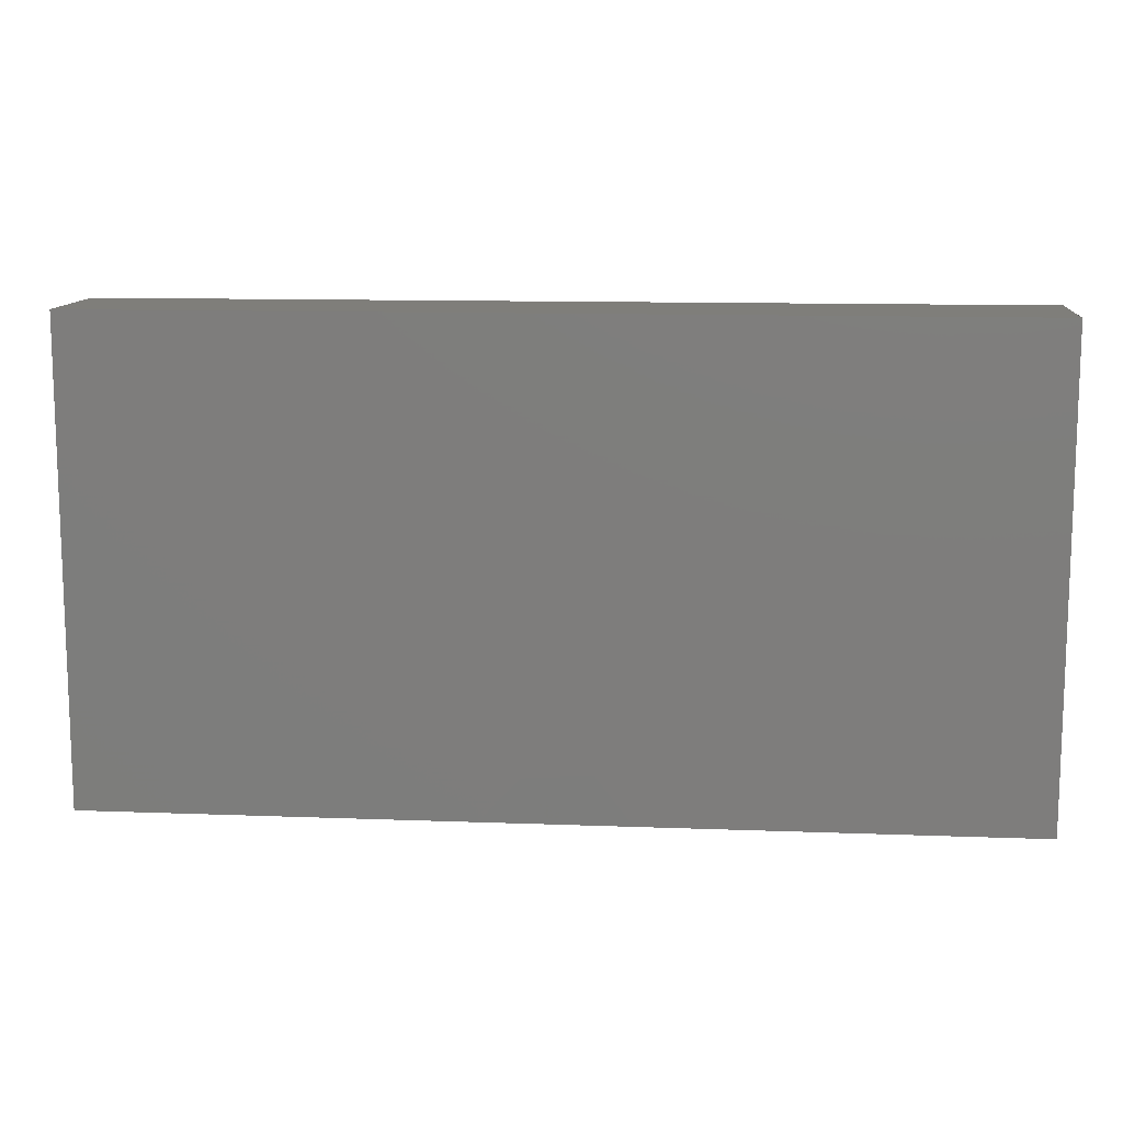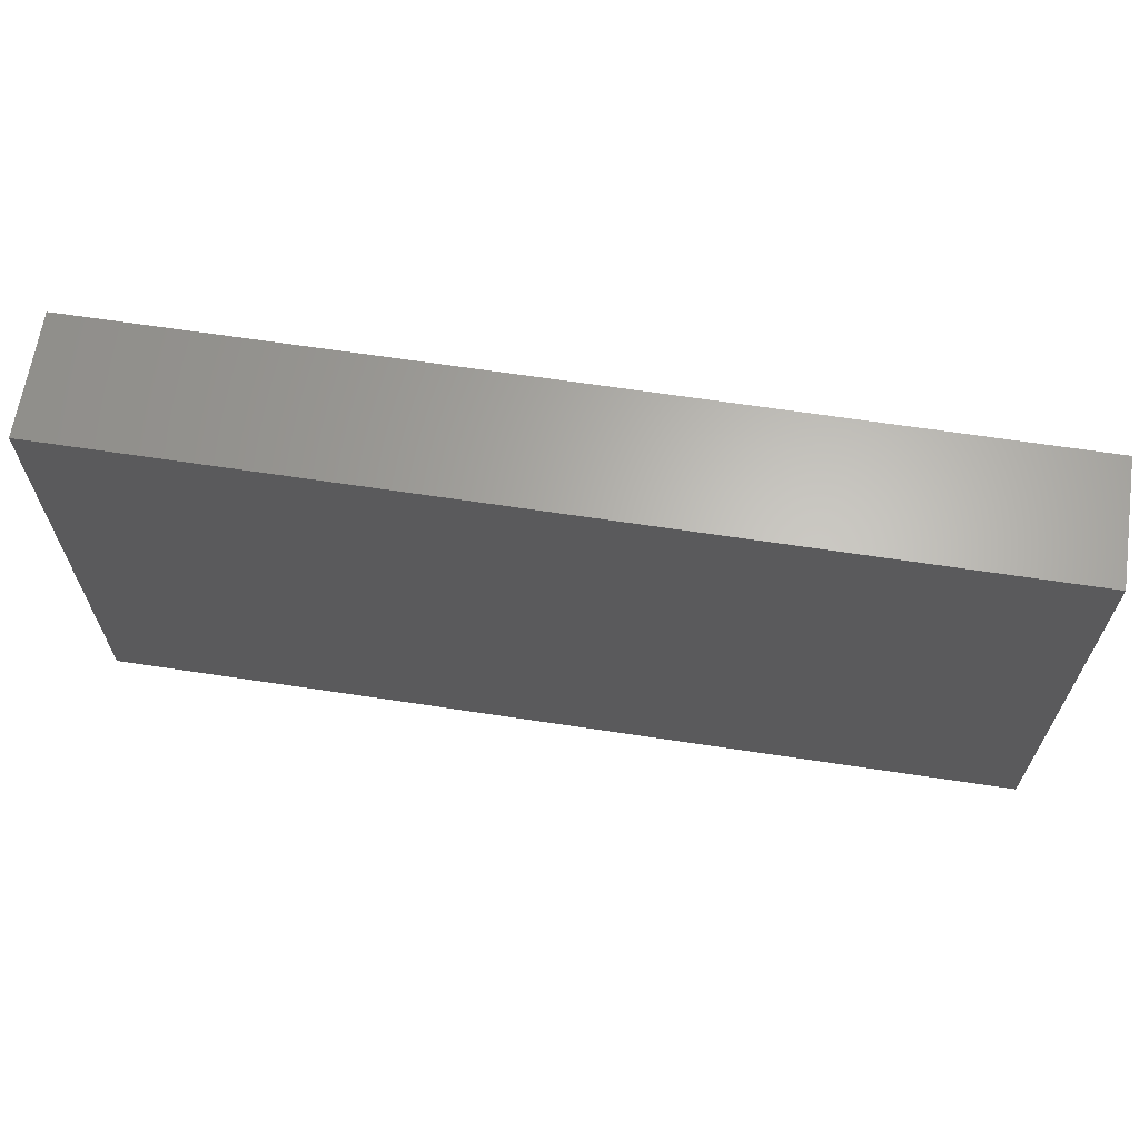
<metadata>
{"format":"stl","ext":"stl","renderer":"f3d","projection":"perspective","resolution":1024,"background":"white","views":[{"elev":11.8,"azim":5.2,"up":"+Y"},{"elev":64.8,"azim":-171.3,"up":"+Y"}]}
</metadata>
<code>
# stl→obj: 359 verts, 714 faces
v 0.02899 0.04843 -0.0126
v 0.02445 0.04843 0.002171
v 0.04402 0.04843 -0.002437
v -0.07708 -0.03603 -0.0126
v -0.0774 -0.04843 -0.0126
v -0.09372 -0.03918 -0.0126
v 0.001906 -0.02524 -0.0126
v 0.008606 -0.03084 -0.0126
v -0.009792 -0.03416 -0.0126
v 0.08056 0.02131 -0.0126
v 0.08475 0.03264 -0.0126
v 0.09372 0.02727 -0.0126
v 0.06928 -0.01831 -0.0126
v 0.08179 -0.01708 -0.0126
v 0.06527 -0.02669 -0.0126
v -0.09372 0.04843 0.0007019
v -0.09372 0.04843 0.0126
v -0.08413 0.04843 0.0126
v -0.07453 0.04843 -0.0126
v -0.08413 0.04843 -0.0126
v -0.08413 0.04843 0
v 0.03854 0.04003 0.0126
v 0.05163 0.03898 0.0126
v 0.04472 0.04843 0.0126
v 0.07344 0.04843 0.0126
v 0.08358 0.04843 0.0126
v 0.08375 0.04843 0.004095
v 0.08179 -0.008512 -0.0126
v 0.09372 -0.01476 -0.0126
v 0.08029 0.007439 -0.0126
v 0.09372 0.002374 -0.0126
v -0.03629 -0.01858 -0.0126
v -0.03961 -0.009699 -0.0126
v -0.02827 -0.0113 -0.0126
v -0.04098 0.002487 -0.0126
v -0.05001 -0.003894 -0.0126
v -0.009792 0 -0.0126
v 0.001003 3.016e-05 -0.0126
v -0.0106 -0.008912 -0.0126
v -0.009018 -0.0248 -0.0126
v -0.01903 -0.01897 -0.0126
v -0.05236 0.04843 0.00243
v -0.05963 0.04843 -0.0126
v -0.06727 0.04843 0
v -0.09372 -0.02032 0.003706
v -0.09372 -0.03431 0.004462
v -0.09372 -0.02953 0.0126
v 0.02563 -0.04843 -0.0126
v 0.01793 -0.0316 -0.0126
v 0.03139 -0.03966 -0.0126
v -0.09372 0.003379 0.0126
v -0.08279 -0.007745 0.0126
v -0.08463 0.008045 0.0126
v 0.08266 -0.02721 0.0126
v 0.09372 -0.02544 0.0126
v 0.07642 -0.01446 0.0126
v 0.007357 -0.03859 0.0126
v -0.006678 -0.03944 0.0126
v -0.0006665 -0.04843 0.01257
v 0.05963 -0.04843 0.0126
v 0.06683 -0.03544 0.0126
v 0.05963 -0.02953 0.0126
v 0.01491 -0.04843 0.0126
v 0.02236 -0.03898 0.0126
v 0.01529 -0.02757 0.0126
v -0.0003284 -0.0273 0.0126
v 0.02236 -0.02215 0.0126
v 0.04945 -0.03916 0.0126
v -0.04472 0.03966 -0.0126
v -0.04472 0.04843 -0.0126
v 0.09372 0.02931 -0.001059
v 0.09372 0.01714 -0.0126
v 0.0643 0.04843 0.0126
v 0.06708 0.03691 0.0126
v 0.07453 0.01476 0.0126
v 0.07476 0.03092 0.0126
v 0.069 0.02137 0.0126
v 0.09372 0.02953 0.0126
v 0.06708 -0.02215 0.0126
v -0.09372 -0.004125 -0.0126
v -0.09372 -0.007455 -0.001244
v -0.09372 0.004152 -0.005148
v -0.09372 0.01362 0.003384
v -0.09372 0.01499 0.0126
v -0.02411 0.03254 -0.0126
v -0.04013 0.03244 -0.0126
v 0.08179 0.04843 -0.0126
v 0.07543 0.03776 -0.0126
v 0.06985 0.04843 -0.0126
v -0.02646 -0.0257 -0.0126
v -0.09372 0.04059 0.004239
v -0.0151 0.03898 0.0126
v -0.01529 0.04843 0.0126
v -0.024 0.03982 0.0126
v 0.09372 -0.04843 -0.0126
v 0.09372 -0.04843 -0.001651
v 0.08433 -0.04843 0.003709
v -0.05495 -0.04843 0.0126
v -0.04145 -0.04843 -0.00243
v -0.03399 -0.04843 0.0126
v -0.08307 -0.02848 -0.0126
v 0.0489 0.03241 -0.0126
v 0.03521 0.03107 -0.0126
v 0.02747 0.03666 -0.0126
v 0.07035 -0.04843 0.0126
v 0.07035 -0.04843 0
v 0.08204 -0.04843 0.0126
v 0.007264 0.04843 0.00243
v 0.01491 0.04843 -0.003401
v 0.001673 0.04843 -0.005486
v 0.03259 -0.009699 -0.0126
v 0.02276 -0.01456 -0.0126
v 0.02514 -0.002317 -0.0126
v 0.06985 -0.004633 -0.0126
v 0.02319 0.02535 -0.0126
v -0.05271 -0.04843 -0.0006369
v -0.0489 -0.04843 -0.0126
v 0.06334 0.01895 -0.0126
v 0.06474 0.03228 -0.0126
v 0.07083 0.02369 -0.0126
v -0.07028 0.0289 -0.0126
v -0.06033 0.02444 -0.0126
v -0.06942 0.01751 -0.0126
v -0.0494 0.01476 -0.0126
v -0.0494 0.005065 -0.0126
v -0.0643 0.01013 -0.0126
v -0.07126 -0.04843 -0.002171
v -0.06385 -0.04843 0.004052
v -0.07871 -0.04843 0.003401
v -0.08659 -0.04843 -0.00409
v 0.005364 -0.0413 -0.0126
v -0.03631 0.04843 0.000896
v -0.0451 0.04843 0.0126
v -0.03019 0.04843 0.0126
v -0.007643 0.04843 0.00243
v -0.01626 0.04843 -0.0126
v -0.02255 0.04843 0.00243
v 0.09372 -0.02514 -0.001584
v 0.09372 -0.03691 0
v 0.09372 -0.02953 -0.0126
v 0.09372 -0.01467 -0.002254
v 0.09372 -0.01875 0.00602
v 0.09367 0.04843 0.00243
v -0.03727 0.02953 0.0126
v -0.01491 0.02953 0.0126
v 0.01491 0.02953 0.0126
v 0.005362 0.04006 0.0126
v 0 0.02953 0.0126
v 0.09372 0.03785 -0.0126
v 0.04472 0.02953 0.0126
v 0.05909 0.04843 -0.0126
v 0.0584 0.03876 -0.0126
v 0.04469 0.04843 -0.0126
v 0.0364 0.044 -0.0126
v -0.04472 -0.02953 0.0126
v -0.03679 -0.037 0.0126
v -0.03727 -0.02215 0.0126
v -0.02981 -0.01476 0.0126
v -0.02866 -0.02952 0.0126
v 0.05963 0.02953 0.0126
v 0 0.01476 0.0126
v -0.007453 0.007382 0.0126
v 0 0 0.0126
v 0.007453 -0.007382 0.0126
v 0.007453 0.007382 0.0126
v 0.01491 0.01476 0.0126
v 0.02236 0.02215 0.0126
v 0.01472 0.03898 0.0126
v 0.03092 -0.02804 0.0126
v 0.02981 -0.01476 0.0126
v 0.02981 0.02953 0.0126
v 0.02325 0.04036 0.0126
v 0.01453 0.04843 0.0126
v 0.04472 0.01476 0.0126
v 0.05217 0.007382 0.0126
v 0.05217 0.02215 0.0126
v -0.09372 0.04843 -0.0126
v -0.09372 -0.01951 0.0126
v -0.08199 -0.02215 0.0126
v -0.09372 -0.03898 0.0126
v -0.09372 -0.02658 -0.004654
v -0.01491 -0.04843 0.0126
v -0.01539 -0.03836 0.0126
v 0.07035 -0.04843 -0.0126
v 0.08204 -0.04843 -0.0126
v -0.07453 -0.02953 0.0126
v -0.09372 -0.0411 -0.004654
v 0.09372 -0.04843 0.0126
v 0.09372 0.04843 0.0126
v -0.09372 -0.007382 0.0126
v -0.01491 0.01476 0.0126
v -0.08476 -0.03966 0.0126
v -0.09372 -0.04843 0.0126
v -0.08498 -0.04843 0.0126
v -0.05963 6.939e-18 0.0126
v -0.07453 0 0.0126
v -0.05963 -0.01476 0.0126
v -0.07315 0.04843 0.0126
v -0.08413 0.03898 0.0126
v 0.09372 0.04843 -0.0126
v -0.03727 0 0.0126
v -0.02981 0.01476 0.0126
v -0.09372 0.03553 -0.003773
v 0.007453 0.02215 0.0126
v -0.05963 0.01476 0.0126
v -0.04472 0.01476 0.0126
v -0.09372 0.03686 0.0126
v -0.08636 0.03069 0.0126
v -0.02433 -0.03802 0.0126
v -0.07921 0.02953 -0.0126
v -0.07771 0.03927 -0.0126
v -0.07453 -0.01476 0.0126
v -0.07453 0.01476 0.0126
v -0.08413 0.02215 0.0126
v 0.09372 -0.03694 0.0126
v 0.09372 -0.01068 0.0126
v 0.02563 -0.04843 0.003401
v 0.03309 -0.04843 -0.0046
v 0.04057 -0.04843 0.002712
v -0.06386 -0.04843 -0.0126
v -0.01491 -0.02953 0.0126
v 0.01158 0.03542 -0.0126
v 0.01491 0.04843 -0.0126
v 0.04472 -0.02953 0.0126
v -0.09372 -0.04843 -0.0126
v -0.09362 -0.04843 0.003401
v 0.03727 -0.02215 0.0126
v 0.04468 -0.01475 0.0126
v -0.04472 -0.01476 0.0126
v -0.07623 -0.04843 0.0126
v -0.06381 -0.04843 0.0126
v -0.06632 -0.03796 0.0126
v -0.05521 -0.03895 0.0126
v -0.09372 0.02529 0.0126
v -0.09372 0.02368 0.0001923
v 0.03437 0.04843 0.0126
v 0.09372 -0.006195 -0.0126
v -0.02679 -0.04843 -0.0046
v -0.01958 -0.04843 -0.0126
v -0.01729 -0.04843 0.0009178
v 0.03904 -0.03136 -0.0126
v 0.04054 -0.04843 -0.0126
v -0.04038 0.01295 -0.0126
v -0.02564 0.01811 -0.0126
v -0.03132 0.008451 -0.0126
v 0.04004 -0.0194 -0.0126
v 0.05495 -0.03416 -0.0126
v 0.06408 -0.0413 -0.0126
v 0.07037 -0.03499 -0.0126
v -0.02981 0.04843 -0.0126
v 0.05234 0.04843 -0.004622
v 0.005114 0.04843 -0.0126
v 0.06172 0.04843 0.002171
v -0.0006321 0.04843 0.0126
v 0.08476 -0.03416 -0.0126
v -0.09372 0.009738 -0.0126
v 0.09372 0.01476 0.0126
v 0.09372 -0.007382 0.002224
v 0.02981 -0.02953 -0.0126
v 0.01073 -0.04843 -0.0126
v 0.04268 0.02373 -0.0126
v 0.03279 0.02052 -0.0126
v 0.03727 0.007382 0.0126
v 0.03727 0.02215 0.0126
v 0.02981 0.01476 0.0126
v 0.09372 -0.03898 -0.0126
v 0.07058 0.009942 -0.0126
v 0.0624 0.002749 -0.0126
v 0.07453 0 0.0126
v 0.05963 1.388e-17 0.0126
v 0.05969 0.01587 0.0126
v -0.05637 -0.03975 -0.0126
v -0.07177 -0.00996 -0.0126
v -0.07176 0.002749 -0.0126
v -0.063 -0.004931 -0.0126
v -0.05959 -0.03003 0.0126
v -0.07425 0.03062 0.0126
v -0.0494 0.02489 -0.0126
v -0.0494 -0.03416 -0.0126
v -0.05685 -0.02678 -0.0126
v -0.09372 0.03898 -0.0126
v -0.03864 0.03946 0.0126
v -0.05325 0.03846 0.0126
v -0.01958 0 -0.0126
v -0.06001 0.04843 0.0126
v -0.06573 0.03922 0.0126
v -0.006024 0.04005 0.0126
v 0.01023 -0.01476 -0.0126
v 0.01438 -0.02314 -0.0126
v -0.01491 -0.01476 0.0126
v -0.01491 0 0.0126
v 0.02249 1.155e-05 0.0126
v -0.01958 0.02489 -0.0126
v -0.01397 0.01661 -0.0126
v 0.01768 0.01751 -0.0126
v 0.02573 0.01099 -0.0126
v 0.0169 0.006527 -0.0126
v -0.08036 -0.004208 -0.0126
v -0.08647 -0.01202 -0.0126
v -0.07921 0.01013 -0.0126
v 0.05963 -0.01476 0.0126
v 0.0844 -0.004801 0.0126
v 0.04472 0 0.0126
v -0.08647 0.01757 -0.0126
v 0.04472 -0.04843 0.0126
v 0.09372 0.03898 0.0126
v -0.08683 0.002407 -0.0126
v -0.03072 -0.0007854 -0.0126
v 0 -0.01476 -0.0126
v -0.02445 -0.04843 0.0126
v 0.05545 -0.04843 0.003401
v 0.05831 -0.04843 -0.0126
v -0.004678 0.04843 -0.0126
v -0.0003407 0.03964 -0.0126
v -0.01858 -0.03391 -0.0126
v -0.004179 -0.04843 0.003401
v -0.03449 -0.04843 -0.0126
v 0.08413 0.007382 0.0126
v -0.05963 0.02953 0.0126
v 0.04943 -0.04843 -0.0126
v -0.07305 -0.0274 -0.0126
v -0.09372 -0.01969 -0.0126
v 0.03971 -0.004146 -0.0126
v -0.09372 0.02528 -0.0126
v 0.05879 -0.02034 -0.0126
v 0.04875 -0.01349 -0.0126
v -0.0335 0.02453 -0.0126
v -0.06111 0.03683 -0.0126
v 0.01491 -0.01476 0.0126
v 0 -0.01476 0.0126
v -0.007453 -0.02215 0.0126
v -0.09372 -0.02992 -0.0126
v 0.002249 -0.04843 -0.005316
v 0.01054 -0.04843 0.002055
v -0.004179 -0.04843 -0.0126
v 0.01818 -0.04843 -0.0046
v 0.02981 -0.04843 0.0126
v -0.009792 0.03228 -0.0126
v -0.01564 0.03873 -0.0126
v -0.004678 0.02489 -0.0126
v 0.05495 0.02489 -0.0126
v -0.04194 -0.02678 -0.0126
v -0.04983 -0.01715 -0.0126
v -0.06594 -0.03224 -0.0126
v -0.07921 -0.0194 -0.0126
v -0.0643 -0.0194 -0.0126
v -0.05685 -0.01202 -0.0126
v -0.0265 -0.03858 -0.0126
v -0.03449 -0.03416 -0.0126
v -0.01958 0.01013 -0.0126
v -0.005931 0.01008 -0.0126
v 0.008276 0.01076 -0.0126
v 0.001903 0.01663 -0.0126
v 0.01023 0.02489 -0.0126
v 0.05486 -0.004188 -0.0126
v 0.0475 0.002749 -0.0126
v 0.03963 0.00961 -0.0126
v 0.05495 0.01013 -0.0126
v 0.01023 -0.004633 -0.0126
f 1 2 3
f 4 5 6
f 7 8 9
f 10 11 12
f 13 14 15
f 16 17 18
f 19 20 21
f 22 23 24
f 25 26 27
f 14 28 29
f 30 31 28
f 32 33 34
f 35 33 36
f 37 38 39
f 40 41 39
f 42 43 44
f 45 46 47
f 48 49 50
f 51 52 53
f 54 55 56
f 57 58 59
f 60 61 62
f 63 64 57
f 65 66 57
f 67 65 64
f 60 62 68
f 69 43 70
f 7 9 40
f 71 72 12
f 73 23 74
f 75 76 77
f 78 76 75
f 62 61 79
f 80 81 82
f 74 76 25
f 83 51 84
f 69 85 86
f 87 88 89
f 34 41 90
f 16 91 17
f 92 93 94
f 95 96 97
f 98 99 100
f 19 21 44
f 101 4 6
f 102 103 104
f 105 106 107
f 108 109 110
f 111 112 113
f 114 30 28
f 103 115 104
f 116 117 99
f 118 119 120
f 121 122 123
f 124 125 126
f 127 128 129
f 28 14 13
f 129 130 5
f 8 131 9
f 132 133 134
f 135 136 137
f 132 134 137
f 138 139 140
f 138 141 142
f 87 89 143
f 94 144 145
f 146 147 148
f 149 12 11
f 23 22 150
f 102 151 152
f 25 73 74
f 153 102 154
f 155 156 157
f 158 157 159
f 74 160 76
f 19 44 43
f 94 145 92
f 161 162 163
f 163 164 165
f 146 166 167
f 147 146 168
f 169 170 67
f 146 167 171
f 168 172 173
f 174 175 176
f 104 1 154
f 177 16 21
f 178 47 179
f 46 180 47
f 46 45 181
f 182 58 183
f 184 185 97
f 179 47 186
f 187 180 46
f 177 21 20
f 185 95 97
f 188 107 97
f 189 27 26
f 190 178 52
f 144 191 145
f 165 161 163
f 192 193 194
f 195 196 197
f 198 18 199
f 200 149 87
f 144 201 202
f 187 46 181
f 91 16 203
f 12 149 71
f 149 11 88
f 148 204 146
f 205 201 206
f 199 207 208
f 156 209 159
f 121 210 211
f 212 52 179
f 213 214 53
f 168 173 147
f 55 54 215
f 216 56 55
f 217 218 219
f 220 116 128
f 188 215 107
f 183 58 221
f 66 58 57
f 57 64 65
f 222 223 104
f 68 224 64
f 225 226 187
f 133 132 42
f 102 104 154
f 170 227 228
f 229 155 157
f 230 231 232
f 231 233 232
f 155 98 156
f 234 235 83
f 72 30 10
f 71 143 78
f 2 236 3
f 12 72 10
f 31 30 72
f 140 14 29
f 28 31 237
f 238 239 240
f 50 241 242
f 243 244 245
f 246 247 241
f 248 249 184
f 250 85 70
f 24 251 3
f 70 85 69
f 24 3 236
f 252 223 222
f 151 251 253
f 136 85 250
f 223 110 109
f 223 252 110
f 108 135 254
f 135 137 93
f 140 255 14
f 82 83 256
f 31 257 258
f 111 246 259
f 149 88 87
f 259 241 50
f 49 260 131
f 251 153 3
f 261 262 103
f 141 29 237
f 263 174 264
f 264 171 265
f 139 266 140
f 118 267 268
f 79 56 269
f 270 269 271
f 139 55 215
f 220 4 272
f 138 55 139
f 273 274 275
f 274 123 126
f 235 234 203
f 190 51 81
f 82 81 51
f 245 35 243
f 276 197 186
f 196 205 213
f 195 205 196
f 205 277 213
f 157 158 201
f 122 278 124
f 279 272 280
f 192 47 180
f 207 234 208
f 210 281 211
f 282 133 283
f 284 39 34
f 285 286 283
f 147 254 287
f 134 282 94
f 288 289 7
f 198 199 277
f 23 73 24
f 195 197 201
f 205 195 201
f 158 290 291
f 290 163 291
f 221 290 158
f 165 292 166
f 293 294 244
f 295 296 297
f 298 273 299
f 274 298 300
f 93 92 287
f 286 198 277
f 301 270 175
f 56 216 302
f 228 301 303
f 123 210 121
f 170 303 263
f 124 243 125
f 170 228 303
f 263 265 292
f 259 50 49
f 259 49 289
f 304 123 300
f 64 305 68
f 116 99 98
f 188 96 215
f 98 100 156
f 28 237 29
f 292 265 167
f 306 25 76
f 307 300 298
f 253 27 89
f 99 238 100
f 132 70 42
f 110 135 108
f 306 26 25
f 308 33 35
f 40 39 309
f 34 33 308
f 76 78 306
f 143 200 87
f 233 231 98
f 240 310 238
f 189 26 306
f 43 121 211
f 106 311 312
f 39 284 37
f 252 313 110
f 313 252 314
f 78 257 71
f 315 40 9
f 251 24 73
f 178 190 45
f 17 91 207
f 95 266 96
f 257 216 258
f 216 55 142
f 59 182 316
f 304 210 123
f 40 309 7
f 193 192 180
f 17 207 199
f 93 137 134
f 317 238 99
f 18 17 199
f 231 129 128
f 231 230 129
f 230 194 129
f 128 98 231
f 302 318 269
f 216 142 258
f 240 182 310
f 42 44 285
f 182 59 58
f 57 59 63
f 61 60 105
f 144 283 319
f 92 145 287
f 146 172 168
f 171 22 172
f 189 306 143
f 247 312 320
f 35 36 125
f 101 321 4
f 322 181 81
f 84 234 83
f 178 45 47
f 83 82 51
f 39 41 34
f 7 289 8
f 49 8 289
f 113 323 111
f 203 324 235
f 127 129 5
f 13 15 325
f 247 326 325
f 259 246 241
f 184 249 185
f 327 243 278
f 328 121 43
f 19 211 20
f 320 312 311
f 106 184 97
f 324 256 235
f 51 190 52
f 214 208 234
f 126 122 124
f 122 126 123
f 184 312 248
f 16 18 21
f 203 281 324
f 6 225 187
f 185 255 266
f 107 61 105
f 61 54 79
f 159 157 156
f 132 250 70
f 53 52 196
f 144 205 206
f 221 58 66
f 164 292 165
f 64 169 67
f 170 329 67
f 292 329 170
f 70 43 42
f 271 176 175
f 75 318 257
f 179 197 212
f 277 214 213
f 283 286 319
f 144 282 283
f 94 282 144
f 330 163 331
f 148 147 287
f 65 67 329
f 292 164 329
f 172 22 236
f 174 263 303
f 174 303 175
f 270 271 175
f 271 160 176
f 140 29 141
f 180 226 193
f 16 177 281
f 13 325 114
f 332 101 6
f 186 230 232
f 247 242 241
f 96 139 215
f 332 6 187
f 242 247 320
f 193 226 129
f 193 129 194
f 60 311 106
f 2 223 109
f 252 222 314
f 54 107 215
f 281 177 20
f 185 266 95
f 43 211 19
f 189 143 27
f 243 35 125
f 225 6 5
f 18 198 44
f 109 173 2
f 333 260 334
f 218 242 219
f 219 242 320
f 116 98 128
f 220 128 127
f 316 240 335
f 333 316 335
f 334 260 336
f 217 336 48
f 217 48 218
f 225 130 226
f 220 127 5
f 48 242 218
f 106 312 184
f 105 60 106
f 335 240 239
f 335 260 333
f 260 48 336
f 130 225 5
f 337 217 219
f 253 73 25
f 59 316 334
f 217 63 334
f 107 106 97
f 257 302 216
f 220 5 4
f 242 48 50
f 239 9 335
f 48 260 49
f 91 203 234
f 207 91 234
f 190 81 45
f 238 317 239
f 238 310 100
f 27 143 89
f 103 102 261
f 278 69 86
f 85 327 86
f 338 293 339
f 339 293 85
f 340 338 314
f 341 152 119
f 341 102 152
f 119 88 120
f 120 88 10
f 23 160 74
f 259 289 112
f 112 111 259
f 15 247 325
f 71 257 31
f 132 137 250
f 332 181 322
f 80 322 81
f 341 119 118
f 342 343 32
f 32 343 33
f 86 327 278
f 80 307 298
f 299 80 298
f 214 234 84
f 192 194 230
f 4 321 344
f 345 273 346
f 273 298 274
f 346 347 343
f 346 343 280
f 36 275 125
f 36 347 275
f 278 122 328
f 233 98 155
f 348 90 315
f 90 348 349
f 245 244 350
f 350 351 37
f 350 294 351
f 340 293 338
f 352 351 353
f 354 222 115
f 354 115 295
f 326 323 355
f 323 356 355
f 357 261 358
f 357 358 356
f 75 257 78
f 149 200 71
f 47 192 186
f 280 344 346
f 233 155 276
f 232 233 276
f 346 275 347
f 273 275 346
f 125 275 126
f 274 126 275
f 117 279 349
f 279 117 272
f 349 348 317
f 239 315 9
f 348 315 239
f 326 246 323
f 356 323 357
f 261 357 262
f 101 345 321
f 279 343 342
f 279 280 343
f 33 343 36
f 343 347 36
f 243 124 278
f 349 32 90
f 243 327 244
f 90 41 315
f 315 41 40
f 37 284 350
f 37 351 38
f 340 353 351
f 112 288 359
f 352 297 359
f 352 354 295
f 113 297 296
f 262 296 115
f 115 296 295
f 326 355 325
f 355 114 325
f 358 268 355
f 358 355 356
f 358 341 118
f 249 14 255
f 114 267 30
f 267 114 268
f 24 236 22
f 173 109 108
f 256 324 304
f 256 83 235
f 237 31 258
f 143 306 78
f 151 89 152
f 117 349 317
f 348 239 317
f 313 339 136
f 222 104 115
f 10 30 267
f 354 314 222
f 332 322 101
f 322 80 299
f 324 210 304
f 324 281 210
f 251 73 253
f 112 359 113
f 80 256 307
f 102 153 151
f 21 18 44
f 113 359 297
f 337 305 64
f 64 224 169
f 151 253 89
f 265 263 264
f 22 171 150
f 150 171 264
f 77 76 160
f 248 247 249
f 249 247 15
f 355 268 114
f 118 268 358
f 88 152 89
f 119 152 88
f 3 153 1
f 153 154 1
f 224 227 169
f 170 263 292
f 301 79 269
f 269 75 271
f 77 271 75
f 305 337 219
f 276 186 232
f 196 212 197
f 286 277 319
f 319 277 205
f 229 157 201
f 206 201 144
f 357 296 262
f 262 115 103
f 133 282 134
f 272 344 280
f 279 342 349
f 172 236 173
f 173 236 2
f 214 277 208
f 199 208 277
f 20 211 281
f 191 144 202
f 66 331 221
f 162 291 163
f 330 329 164
f 165 166 161
f 63 337 64
f 1 104 223
f 182 240 316
f 334 316 333
f 334 336 217
f 219 320 311
f 311 305 219
f 136 250 137
f 110 136 135
f 110 313 136
f 229 276 155
f 201 197 229
f 144 319 205
f 201 291 191
f 331 163 290
f 191 162 161
f 148 287 145
f 145 161 148
f 166 204 161
f 292 167 166
f 171 172 146
f 43 69 328
f 328 69 278
f 244 327 293
f 327 85 293
f 293 340 294
f 339 85 136
f 352 38 351
f 340 354 353
f 314 354 340
f 314 339 313
f 314 338 339
f 289 288 112
f 295 297 352
f 1 223 2
f 42 285 133
f 285 283 133
f 93 254 135
f 93 287 254
f 108 254 173
f 147 173 254
f 159 209 221
f 221 158 159
f 65 329 330
f 334 63 59
f 337 63 217
f 321 345 346
f 300 123 274
f 34 90 32
f 220 117 116
f 117 220 272
f 335 131 260
f 134 94 93
f 102 341 261
f 68 62 224
f 23 150 160
f 150 176 160
f 129 226 130
f 185 249 255
f 151 153 251
f 62 301 224
f 301 175 303
f 60 305 311
f 305 60 68
f 52 178 179
f 53 214 84
f 318 302 257
f 188 97 96
f 122 121 328
f 45 81 181
f 53 84 51
f 186 192 230
f 52 212 196
f 213 53 196
f 331 290 221
f 66 330 331
f 163 330 164
f 171 167 265
f 150 174 176
f 301 62 79
f 107 54 61
f 54 56 79
f 302 269 56
f 140 141 138
f 138 142 55
f 266 139 96
f 141 237 258
f 71 31 72
f 179 186 197
f 276 229 197
f 201 158 291
f 201 191 202
f 191 291 162
f 145 191 161
f 148 161 204
f 166 146 204
f 264 174 150
f 271 77 160
f 244 294 350
f 294 340 351
f 39 38 309
f 352 359 38
f 352 353 354
f 323 246 111
f 357 323 113
f 261 341 358
f 28 13 114
f 267 120 10
f 120 267 118
f 66 65 330
f 170 169 227
f 224 228 227
f 301 228 224
f 301 269 270
f 318 75 269
f 299 273 345
f 15 14 249
f 342 32 349
f 25 27 253
f 34 308 284
f 309 288 7
f 335 9 131
f 10 88 11
f 35 245 308
f 187 226 180
f 71 200 143
f 312 247 248
f 321 346 344
f 44 198 285
f 198 286 285
f 256 300 307
f 300 256 304
f 203 16 281
f 322 299 345
f 101 322 345
f 113 296 357
f 266 255 140
f 131 8 49
f 209 183 221
f 100 310 209
f 156 100 209
f 183 209 182
f 209 310 182
f 187 181 332
f 99 117 317
f 284 308 350
f 350 308 245
f 309 359 288
f 38 359 309
f 256 80 82
f 258 142 141
f 4 344 272
f 247 246 326

</code>
